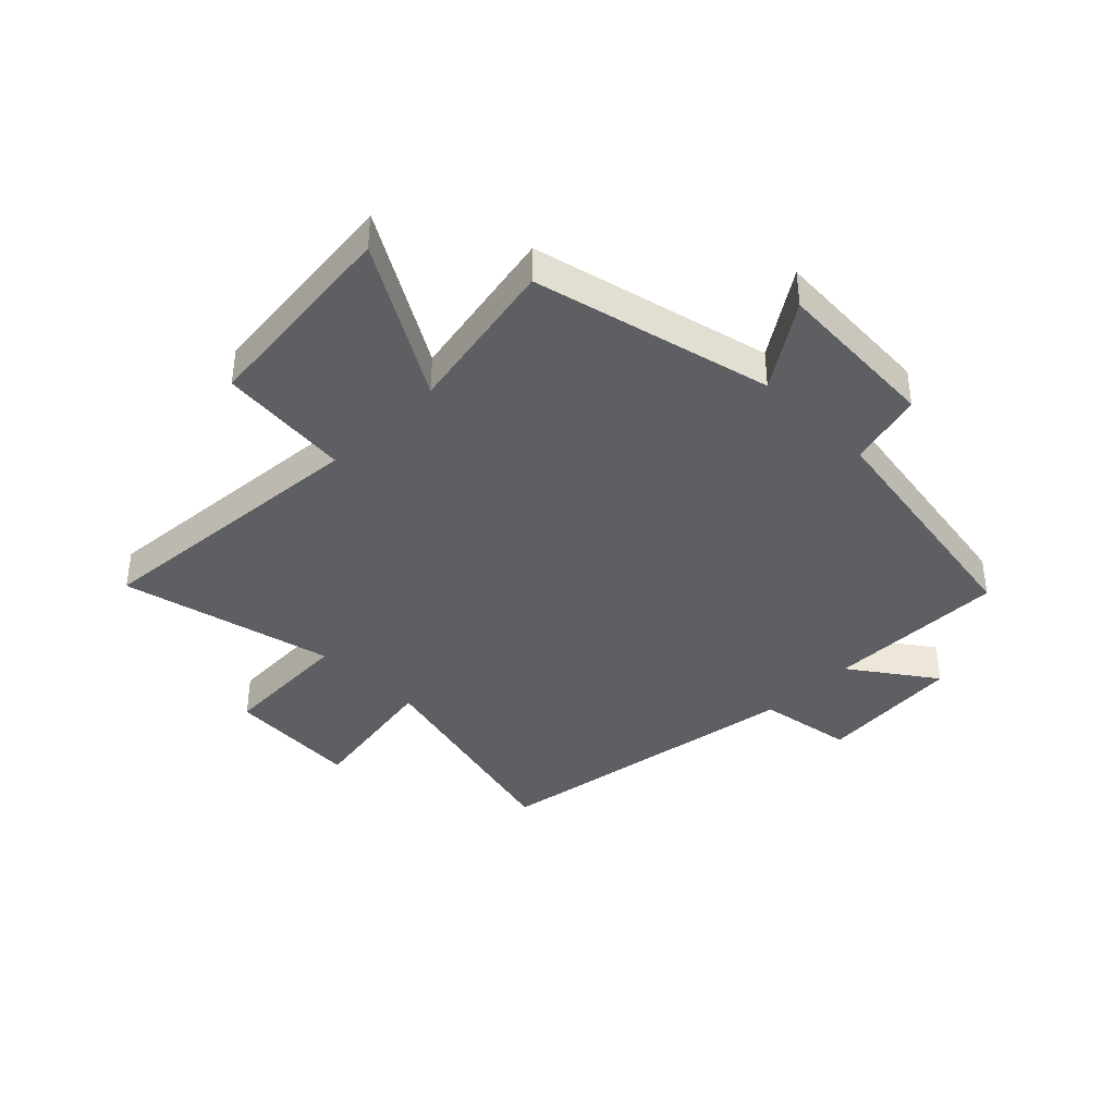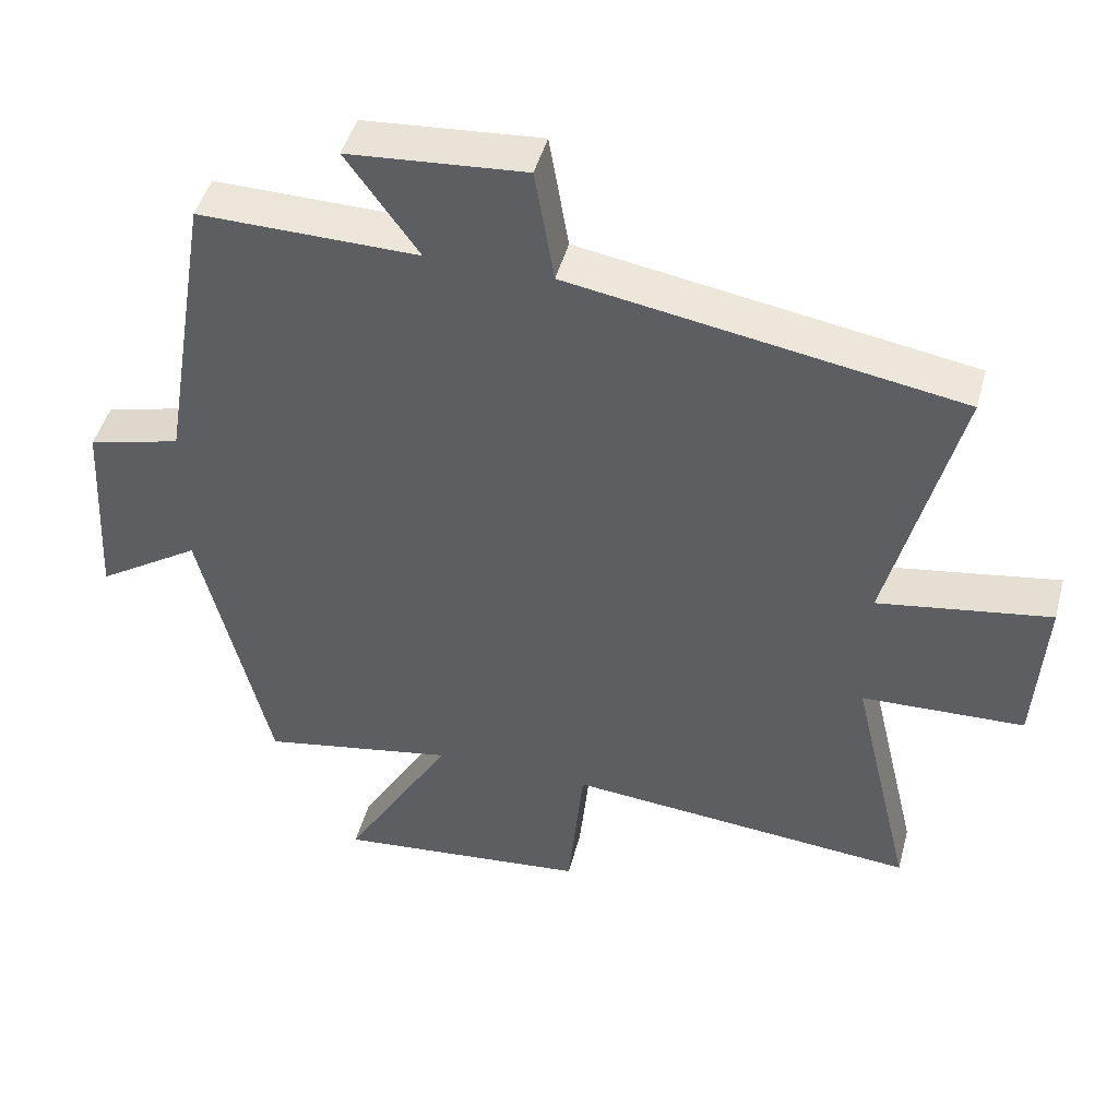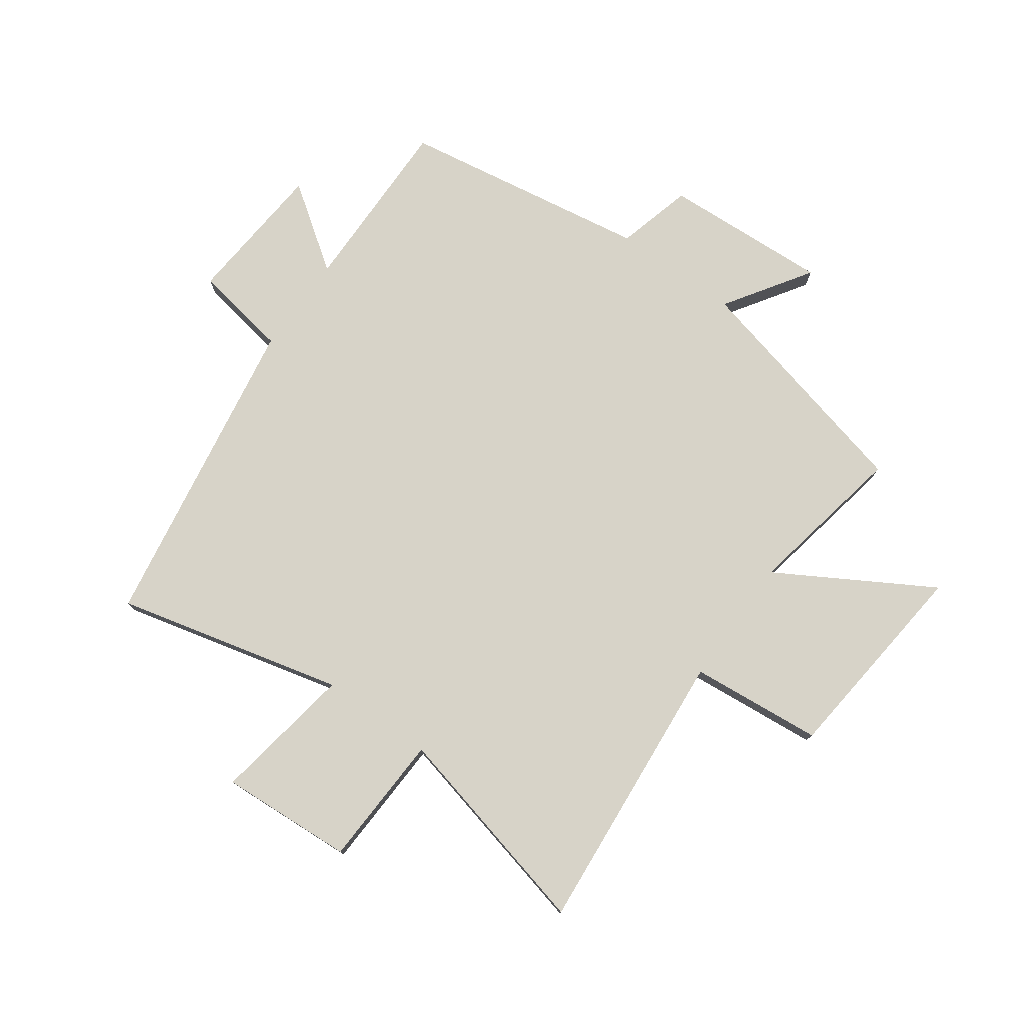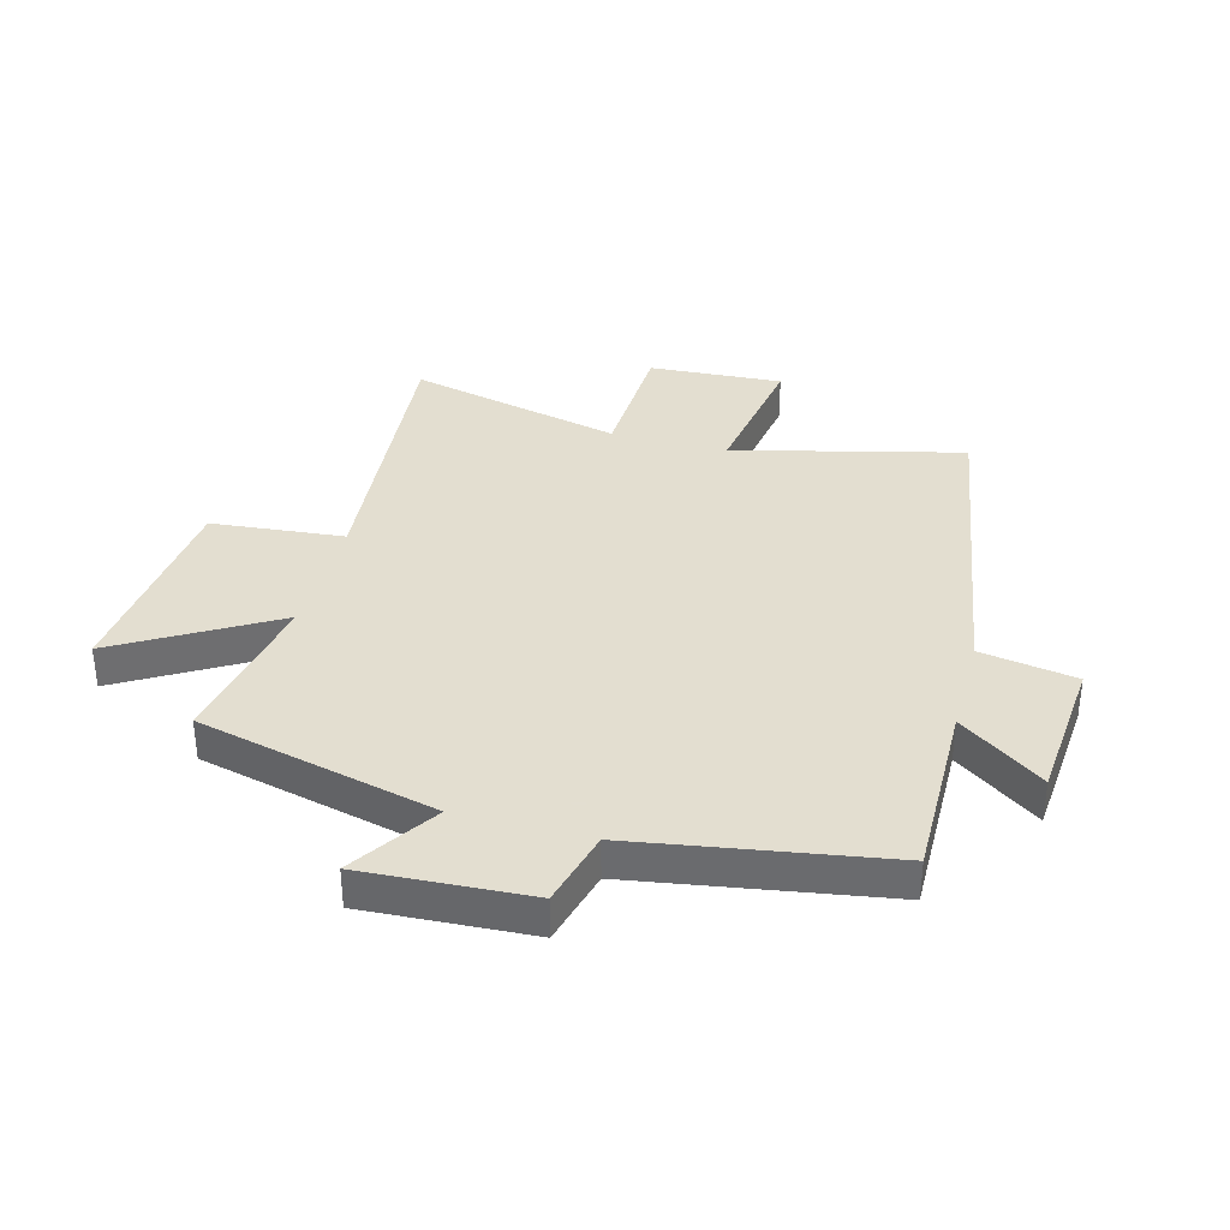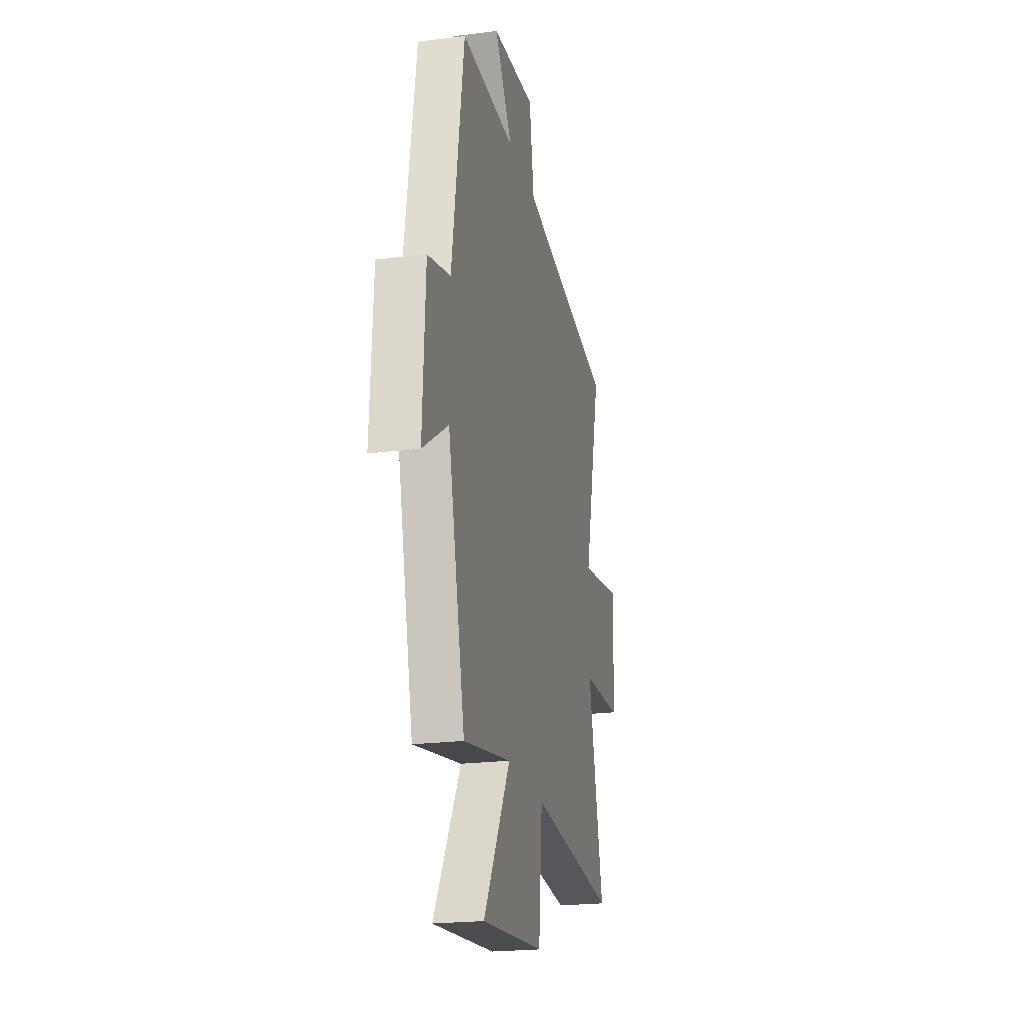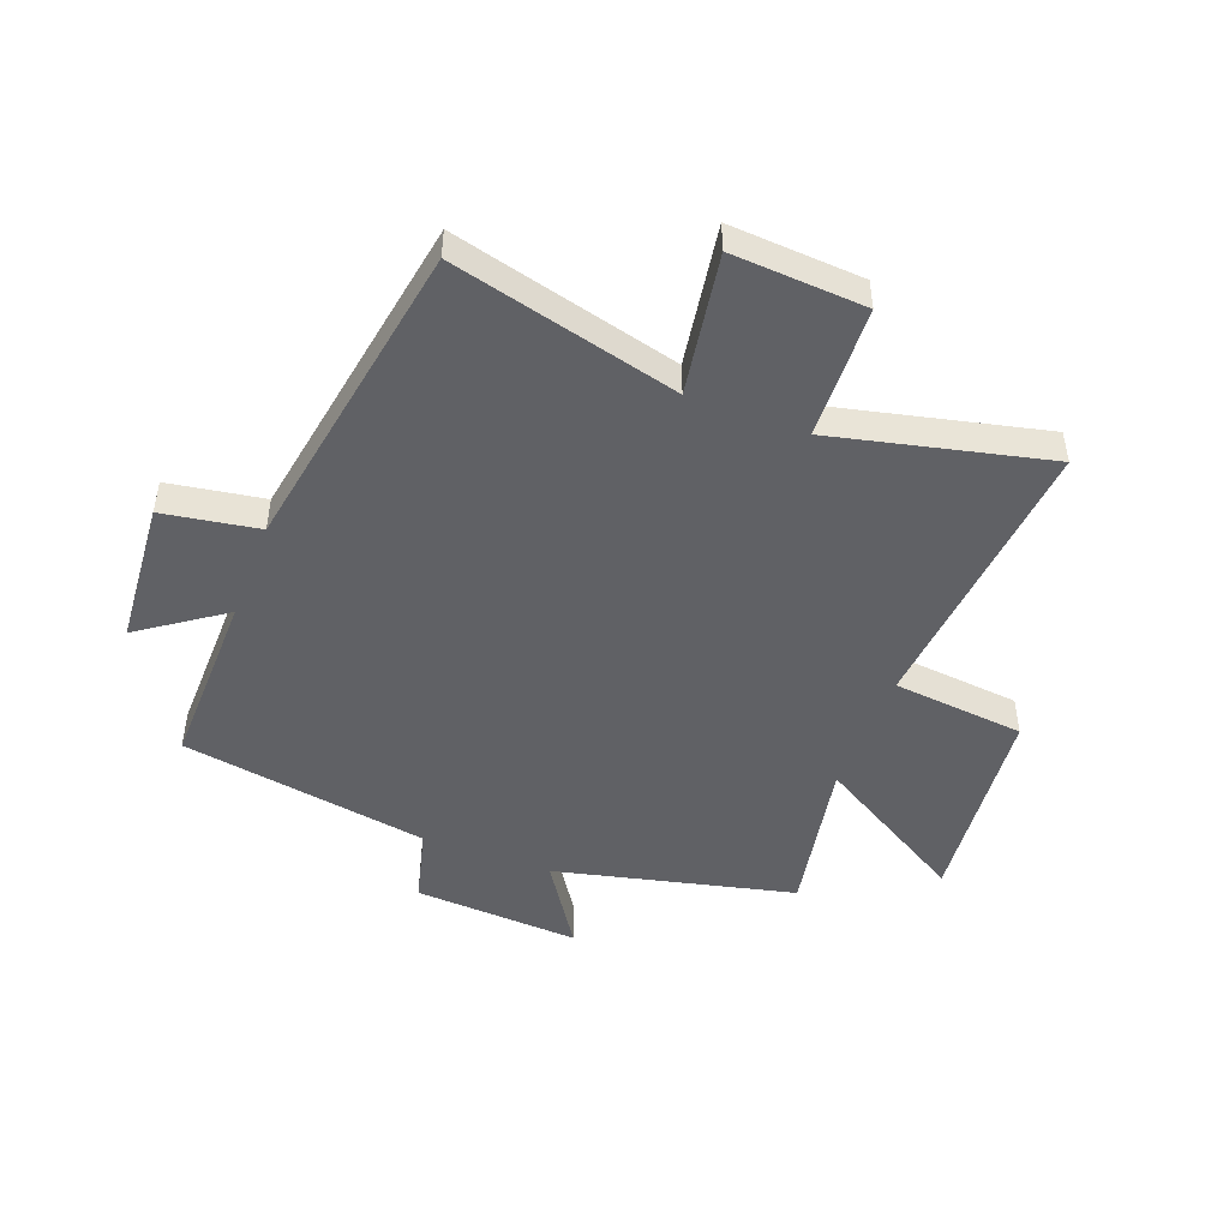
<metadata>
{"format":"obj","ext":"obj","renderer":"f3d","projection":"perspective","resolution":1024,"background":"white","views":[{"elev":-39.5,"azim":-134.9,"up":"+Y"},{"elev":46.5,"azim":14.8,"up":"+Z"},{"elev":77.1,"azim":125.8,"up":"+Y"},{"elev":35.9,"azim":-74.9,"up":"+Y"},{"elev":-21.9,"azim":-77.6,"up":"+Z"},{"elev":-47.9,"azim":69.1,"up":"+Y"}]}
</metadata>
<code>
v 0.586 0.07 -0.543
v 0.095 0.07 -0.5
v 0.073 0.07 -0.726
v -0.283 0.07 -0.762
v -0.129 0.07 -0.5
v -0.403 0.07 -0.551
v -0.5 0.07 -0.143
v -0.646 0.07 -0.239
v -0.63 0.07 0.045
v -0.5 0.07 0.079
v -0.43 0.07 0.504
v -0.122 0.07 0.5
v -0.223 0.07 0.643
v 0.025 0.07 0.663
v 0.052 0.07 0.5
v 0.597 0.07 0.409
v 0.5 0.07 0.021
v 0.742 0.07 0.06
v 0.728 0.07 -0.168
v 0.5 0.07 -0.177
v 0.586 0 -0.543
v 0.095 0 -0.5
v 0.073 0 -0.726
v -0.283 0 -0.762
v -0.129 0 -0.5
v -0.403 0 -0.551
v -0.5 0 -0.143
v -0.646 0 -0.239
v -0.63 0 0.045
v -0.5 0 0.079
v -0.43 0 0.504
v -0.122 0 0.5
v -0.223 0 0.643
v 0.025 0 0.663
v 0.052 0 0.5
v 0.597 0 0.409
v 0.5 0 0.021
v 0.742 0 0.06
v 0.728 0 -0.168
v 0.5 0 -0.177
f 17 18 19 20
f 15 16 17
f 15 17 20
f 12 13 14 15
f 12 15 20 1
f 10 11 12 1
f 7 8 9 10
f 5 6 7 10
f 2 3 4 5
f 2 5 10
f 1 2 10
f 40 39 38 37
f 37 36 35
f 40 37 35
f 35 34 33 32
f 21 40 35 32
f 21 32 31 30
f 30 29 28 27
f 30 27 26 25
f 25 24 23 22
f 30 25 22
f 30 22 21
f 1 21 22 2
f 2 22 23 3
f 3 23 24 4
f 4 24 25 5
f 5 25 26 6
f 6 26 27 7
f 7 27 28 8
f 8 28 29 9
f 9 29 30 10
f 10 30 31 11
f 11 31 32 12
f 12 32 33 13
f 13 33 34 14
f 14 34 35 15
f 15 35 36 16
f 16 36 37 17
f 17 37 38 18
f 18 38 39 19
f 19 39 40 20
f 20 40 21 1

</code>
